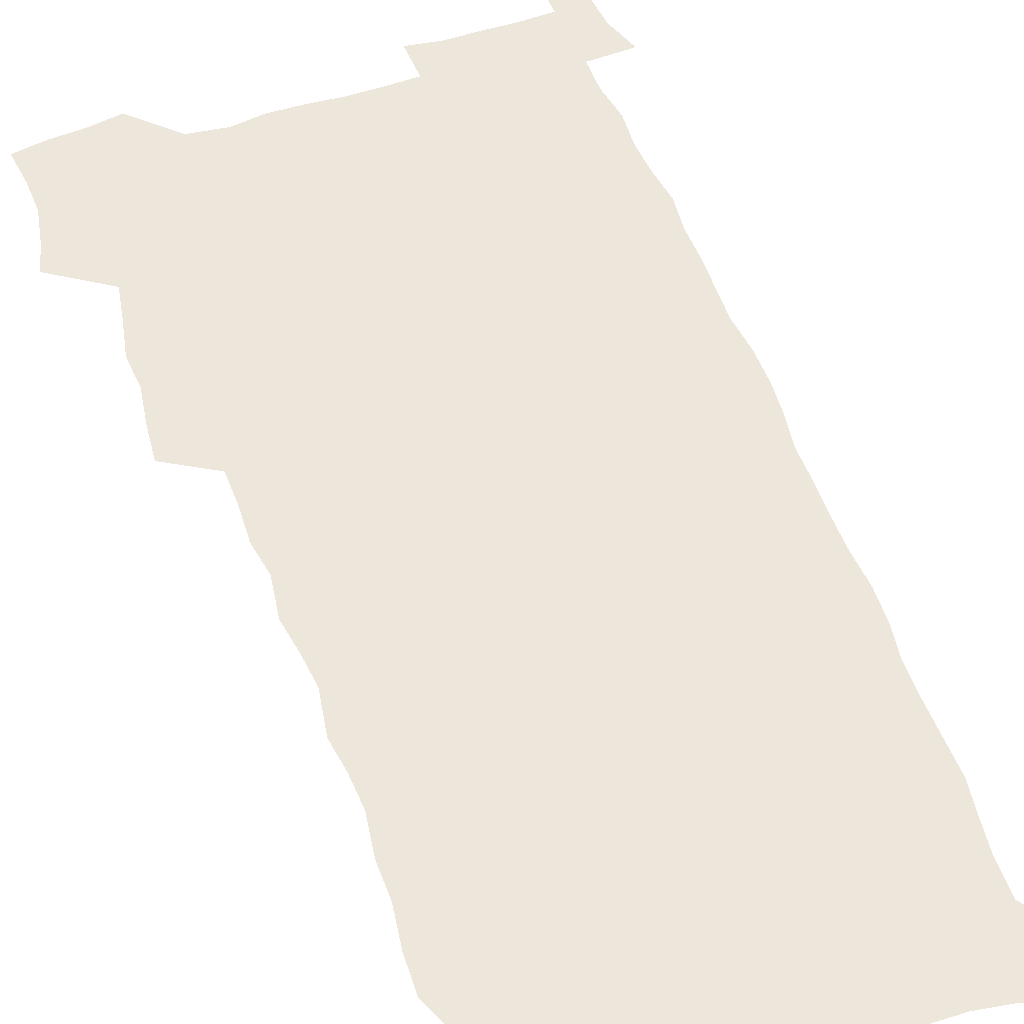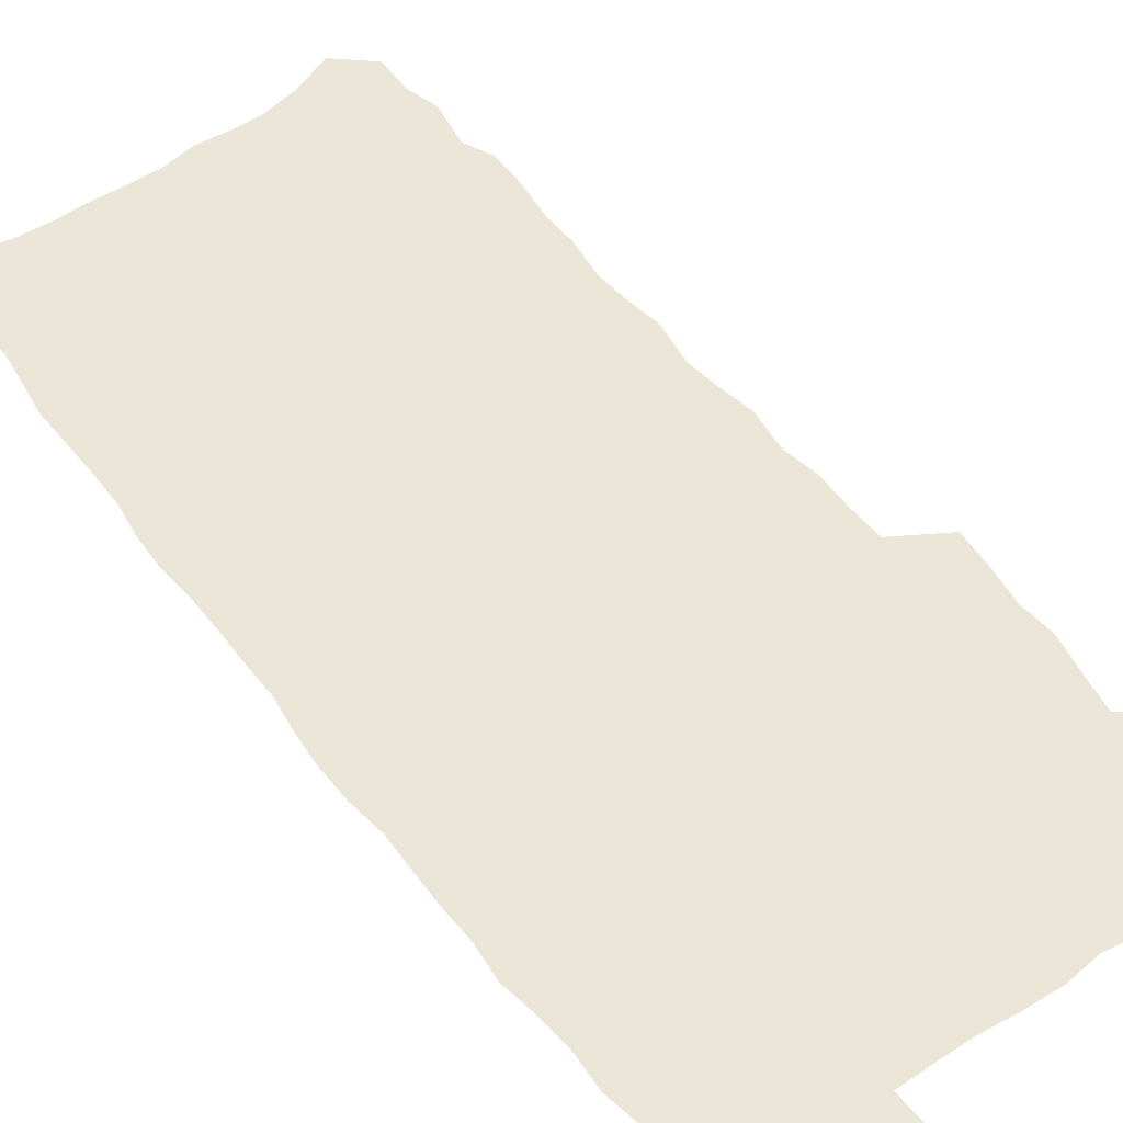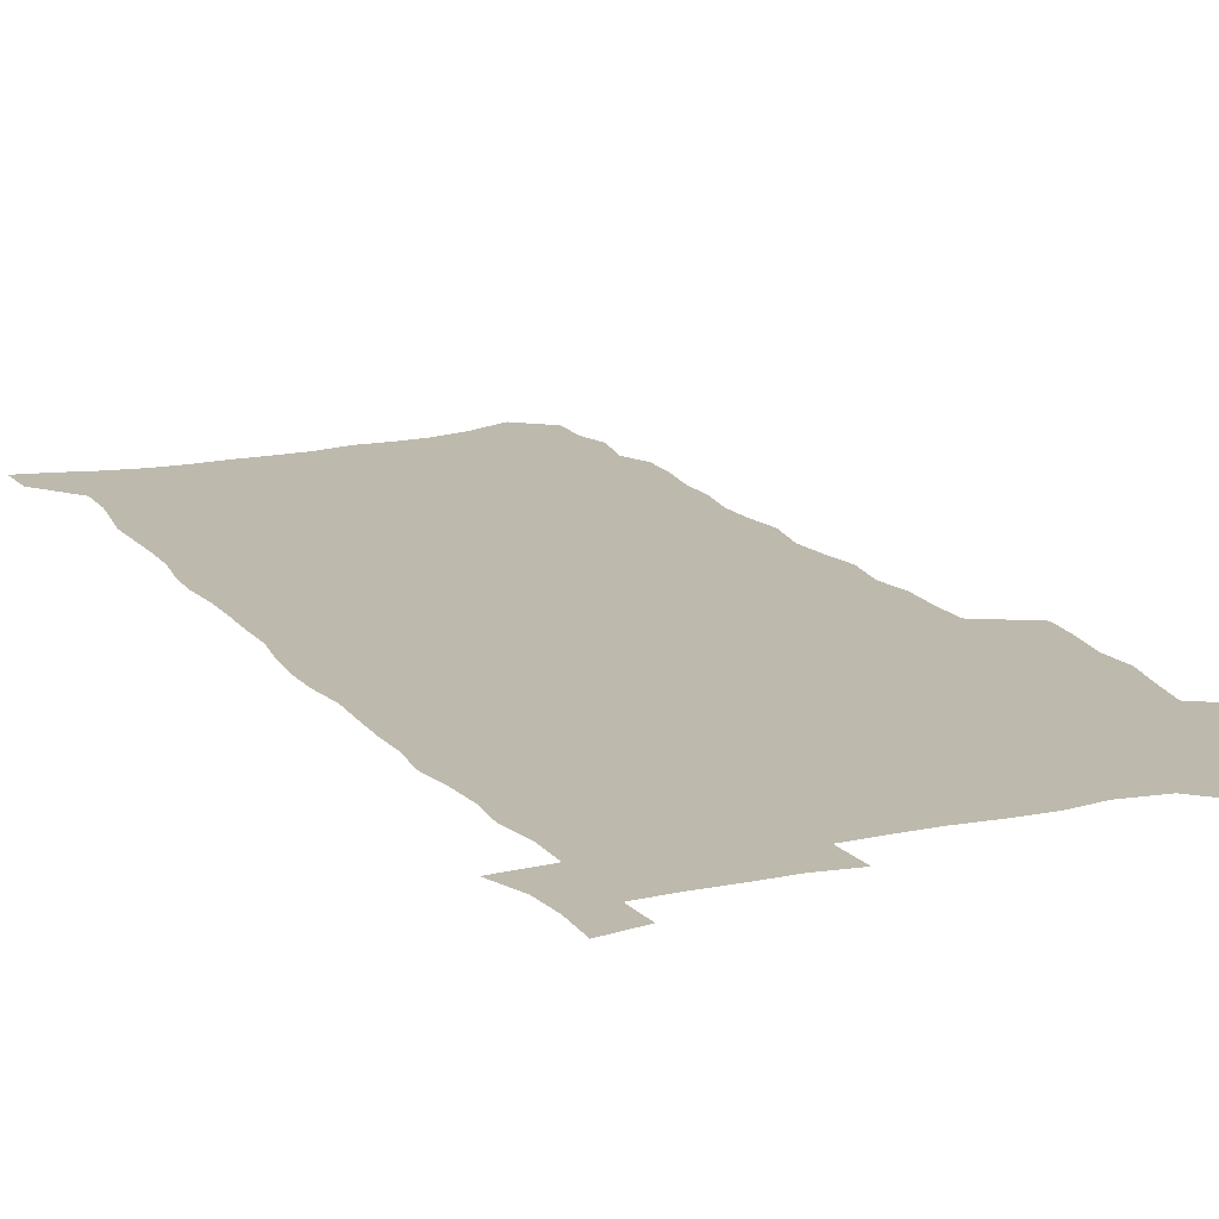
<metadata>
{"format":"obj","ext":"obj","renderer":"f3d","projection":"perspective","resolution":1024,"background":"white","views":[{"elev":52.6,"azim":-20.2,"up":"+Z"},{"elev":48.9,"azim":144.0,"up":"+Z"},{"elev":15.3,"azim":155.2,"up":"+Z"}]}
</metadata>
<code>
v 457.5 523.8 0
v 461.4 538.3 0
v 464.4 553 0
v 464 567.8 0
v 462.2 583.3 0
v 471.7 427.8 0
v 473.4 444 0
v 476.1 460.5 0
v 475.1 475.6 0
v 478.6 491.6 0
v 481.6 507.5 0
v 481.3 522.1 0
v 477.9 537.6 0
v 482.8 551.9 0
v 480.2 567.6 0
v 476.7 585.8 0
v 492.1 142.5 0
v 492.9 159.8 0
v 489.6 173.2 0
v 493.4 193.1 0
v 488.3 205.5 0
v 489 221.7 0
v 491.6 239.4 0
v 491.5 254.9 0
v 494.2 272.4 0
v 493.6 287.6 0
v 491.6 302.1 0
v 494.9 321.4 0
v 493.4 336.3 0
v 491.2 351 0
v 493.9 369 0
v 491.6 383.9 0
v 492.5 400 0
v 492.4 415.4 0
v 495.1 432.2 0
v 494.5 447.1 0
v 496.4 462.6 0
v 496.5 477.5 0
v 496.3 492.3 0
v 498.4 507.7 0
v 498 522.5 0
v 498.5 537.2 0
v 497 552.9 0
v 494.8 569.2 0
v 491.8 586.8 0
v 506.7 129.7 0
v 511.2 152.1 0
v 514 171.3 0
v 511.2 184.7 0
v 512.2 201.8 0
v 512.4 217.7 0
v 514.9 235.5 0
v 515.7 251.4 0
v 515.3 266.3 0
v 513.9 280.5 0
v 513.5 295.7 0
v 510.7 309.4 0
v 511.7 325.9 0
v 512.3 342.1 0
v 511.9 357.5 0
v 512.3 373.4 0
v 513.7 389.5 0
v 514 404.4 0
v 510.7 418.5 0
v 512 434.1 0
v 513.4 449.5 0
v 513.3 463.9 0
v 511.5 478.3 0
v 513.7 493.3 0
v 514.1 507.9 0
v 514.7 522.4 0
v 513.8 537.4 0
v 512.2 553.1 0
v 510 569.5 0
v 506.3 589.3 0
v 524.4 137.4 0
v 526.7 156.6 0
v 529.6 177.2 0
v 528.1 191.1 0
v 529.6 208.6 0
v 530.8 225.3 0
v 531.2 240.8 0
v 531.5 256.3 0
v 531.4 271.3 0
v 530.7 286 0
v 530.1 300.8 0
v 530 316.1 0
v 530.1 331.5 0
v 529.8 346.5 0
v 529.2 361.3 0
v 529.2 376.5 0
v 529.4 391.6 0
v 529.2 406.5 0
v 528.5 421.1 0
v 528.7 436 0
v 528.1 450.3 0
v 528.5 464.9 0
v 531.1 479.9 0
v 530 493.9 0
v 529.9 508.2 0
v 529.7 522.5 0
v 529.7 536.9 0
v 528 552.4 0
v 524.6 571.2 0
v 539.7 141.3 0
v 542.1 161.3 0
v 543.5 179.8 0
v 545.9 199.3 0
v 546.1 214.7 0
v 546.4 230.2 0
v 546.5 245.1 0
v 546.1 259.7 0
v 545.7 274.3 0
v 545.7 289.4 0
v 545.2 304.1 0
v 545.6 319.8 0
v 544.8 333.8 0
v 544.6 348.7 0
v 544.3 363.4 0
v 545 379.1 0
v 544.2 393.2 0
v 545.7 409.1 0
v 544.9 423 0
v 545.1 437.6 0
v 545.5 452 0
v 545.5 466.2 0
v 545.2 480.3 0
v 545.1 494.3 0
v 545 508.4 0
v 544.4 522.5 0
v 545.4 536.2 0
v 542.9 552.9 0
v 541.4 569 0
v 553.8 141.8 0
v 555.7 161.4 0
v 558.2 183.5 0
v 559.9 202.7 0
v 560 217.5 0
v 560.7 233.4 0
v 560.3 247.4 0
v 560.4 262.4 0
v 560.1 277 0
v 559.6 291.3 0
v 559.8 306.9 0
v 559.2 320.9 0
v 559.3 336 0
v 559.1 350.6 0
v 558.3 364.2 0
v 559.2 380.3 0
v 559.1 394.7 0
v 559.8 409.8 0
v 559.6 424 0
v 559.3 438 0
v 559.9 452.6 0
v 559.8 466.6 0
v 559.7 480.7 0
v 559.6 494.7 0
v 559.5 508.6 0
v 559.2 522.6 0
v 559.5 536.2 0
v 558.2 551.7 0
v 555.7 571.1 0
v 567.8 141.1 0
v 570.9 166.7 0
v 571.7 183.9 0
v 572.8 202.6 0
v 574.1 221.5 0
v 574.2 235.4 0
v 573.9 249.1 0
v 573.9 263.7 0
v 573.9 278.8 0
v 573.7 293.5 0
v 573.6 308.3 0
v 573.7 323.4 0
v 573.4 337.7 0
v 572.5 351.3 0
v 573.8 367.6 0
v 574 382.3 0
v 573.9 396.2 0
v 574 410.6 0
v 573.9 424.7 0
v 573.9 438.8 0
v 574.3 453.3 0
v 573.8 467.1 0
v 573.9 481 0
v 574.2 495 0
v 573.9 508.9 0
v 573.7 522.8 0
v 573.3 537 0
v 572.4 552.5 0
v 570.8 570.6 0
v 582.8 144.2 0
v 584.7 168.4 0
v 585.5 186.2 0
v 586.2 203.8 0
v 586.8 219.8 0
v 587.1 236.1 0
v 587.2 250.1 0
v 587.2 264 0
v 587.4 280.5 0
v 587.1 294 0
v 587.3 309.5 0
v 587.2 323.7 0
v 587.4 339.2 0
v 587.2 353.3 0
v 587.5 368 0
v 587.5 381.9 0
v 587.8 396.7 0
v 587.8 410.8 0
v 587.8 425 0
v 587.8 438.9 0
v 587.9 453.4 0
v 588.1 467.4 0
v 588 481.3 0
v 588 495.2 0
v 588.1 509.1 0
v 587.9 523 0
v 587.6 537.1 0
v 587 552.5 0
v 586 569.4 0
v 597.1 144.6 0
v 598.2 167.3 0
v 599.1 188 0
v 599.4 203.7 0
v 599.7 219.3 0
v 599.6 236.7 0
v 600.5 249 0
v 600.5 263.8 0
v 600.5 280.3 0
v 600.6 294.6 0
v 600.7 308.8 0
v 600.7 323.5 0
v 600.8 340.2 0
v 600.9 353.4 0
v 601.3 368.8 0
v 601.4 382.9 0
v 601.6 396.6 0
v 601.6 411 0
v 601.7 424.9 0
v 601.7 439 0
v 601.9 453.7 0
v 602 467.5 0
v 602 481.4 0
v 602 495.4 0
v 602.1 509.3 0
v 602 523.1 0
v 601.8 536.7 0
v 601.3 553.6 0
v 600.8 569.3 0
v 611.4 144.4 0
v 611.9 164.9 0
v 612.4 186.5 0
v 612.7 204.2 0
v 613 218.5 0
v 613.2 234.3 0
v 613.5 250.2 0
v 613.7 263.5 0
v 613.7 280.5 0
v 613.9 294.5 0
v 614.3 308.5 0
v 614.3 323.8 0
v 614.4 338.9 0
v 614.5 354.3 0
v 614.9 368.2 0
v 615.4 381.9 0
v 615.3 396.8 0
v 615.6 410.7 0
v 615.7 424.8 0
v 615.6 439.4 0
v 615.9 453.4 0
v 615.9 467.5 0
v 616.1 481.4 0
v 616.5 495.5 0
v 616.2 509.7 0
v 616.2 523.7 0
v 615.9 537.7 0
v 615.9 552.8 0
v 615.5 569.7 0
v 615 586.9 0
v 625.7 145.3 0
v 625.7 168.7 0
v 626.2 183.6 0
v 625.6 203.7 0
v 626.3 217.8 0
v 627 232.2 0
v 626.9 248.5 0
v 627 264.1 0
v 627.3 278.7 0
v 627.8 292.6 0
v 627.9 307.6 0
v 628.1 322.9 0
v 628 338.5 0
v 628 353.4 0
v 628.5 367.6 0
v 629.2 381.5 0
v 629.4 395.9 0
v 629.5 410.3 0
v 629.9 424.3 0
v 630.7 438.2 0
v 630 453.3 0
v 629.8 467.4 0
v 630.3 481.3 0
v 630.6 495.6 0
v 630.6 509.8 0
v 630.5 524 0
v 630.4 538.3 0
v 630.4 552.9 0
v 630.6 568.1 0
v 630.4 584.7 0
v 639.9 144.9 0
v 639.3 166.6 0
v 639.9 182.4 0
v 640.1 199.1 0
v 640.5 214.6 0
v 640.8 230 0
v 640.6 246.3 0
v 642.3 259.9 0
v 641.4 276.7 0
v 640.9 293.1 0
v 641.4 307 0
v 642.3 321 0
v 642.4 336.3 0
v 644.1 350 0
v 642.9 366 0
v 644 379.8 0
v 645.1 393.9 0
v 644.4 409.1 0
v 644.4 423.7 0
v 644.8 438 0
v 644.2 452.7 0
v 645.9 466.8 0
v 644.9 481.3 0
v 645.4 495.5 0
v 645.5 509.9 0
v 645.5 524.3 0
v 645.2 538.7 0
v 645.2 553.5 0
v 645.2 568.2 0
v 645.2 584.7 0
v 654.3 142.5 0
v 652.6 165.5 0
v 654.1 179.4 0
v 655.1 194.6 0
v 655 211.2 0
v 655 227.3 0
v 655.8 242.3 0
v 656.5 257.3 0
v 656.4 273.2 0
v 657.3 288 0
v 657.8 302.8 0
v 656.7 318.9 0
v 658.7 332.6 0
v 659.5 347.2 0
v 657.8 363.7 0
v 659.4 377.7 0
v 660.4 392.2 0
v 659.5 407.6 0
v 659.6 422.3 0
v 660.7 436.6 0
v 660.4 451.4 0
v 661.9 465.8 0
v 660.9 480.7 0
v 660.7 495.3 0
v 660.9 509.8 0
v 662 524.6 0
v 660.9 539.4 0
v 660.6 554.3 0
v 659.9 568.8 0
v 660 584.2 0
v 669.5 138.3 0
v 668.4 158.7 0
v 669.2 174.5 0
v 669.6 190.8 0
v 671.5 205.2 0
v 673.7 219.5 0
v 673.5 235.6 0
v 673.4 251.6 0
v 673.8 267.1 0
v 676 281.4 0
v 676.8 296.4 0
v 675.7 312.8 0
v 675.7 328.3 0
v 676.2 343.5 0
v 676.2 359.1 0
v 678.4 373.4 0
v 679.8 388.2 0
v 679.7 403.6 0
v 677.9 419.7 0
v 678.6 434.6 0
v 679.1 449.5 0
v 678.8 464.6 0
v 680.5 479.4 0
v 678.4 494.8 0
v 677.5 509.6 0
v 678.7 524.5 0
v 676.1 540.4 0
v 676.3 555.4 0
v 675.2 569.9 0
v 674.8 584.8 0
v 674.2 599.6 0
v 684.2 135.2 0
v 683.9 153 0
v 696.6 556.4 0
v 691.4 571.9 0
v 690.1 586.3 0
v 690.8 602.4 0
f 11 12 1
f 1 12 2
f 12 13 2
f 2 13 3
f 13 14 3
f 3 14 4
f 14 15 4
f 4 15 5
f 15 16 5
f 34 35 6
f 6 35 7
f 35 36 7
f 7 36 8
f 36 37 8
f 8 37 9
f 37 38 9
f 9 38 10
f 38 39 10
f 10 39 11
f 39 40 11
f 11 40 12
f 40 41 12
f 12 41 13
f 41 42 13
f 13 42 14
f 42 43 14
f 14 43 15
f 43 44 15
f 15 44 16
f 44 45 16
f 46 47 17
f 17 47 18
f 47 48 18
f 18 48 19
f 48 49 19
f 19 49 20
f 49 50 20
f 20 50 21
f 50 51 21
f 21 51 22
f 51 52 22
f 22 52 23
f 52 53 23
f 23 53 24
f 53 54 24
f 24 54 25
f 54 55 25
f 25 55 26
f 55 56 26
f 26 56 27
f 56 57 27
f 27 57 28
f 57 58 28
f 28 58 29
f 58 59 29
f 29 59 30
f 59 60 30
f 30 60 31
f 60 61 31
f 31 61 32
f 61 62 32
f 32 62 33
f 62 63 33
f 33 63 34
f 63 64 34
f 34 64 35
f 64 65 35
f 35 65 36
f 65 66 36
f 36 66 37
f 66 67 37
f 37 67 38
f 67 68 38
f 38 68 39
f 68 69 39
f 39 69 40
f 69 70 40
f 40 70 41
f 70 71 41
f 41 71 42
f 71 72 42
f 42 72 43
f 72 73 43
f 43 73 44
f 73 74 44
f 44 74 45
f 74 75 45
f 46 76 47
f 76 77 47
f 47 77 48
f 77 78 48
f 48 78 49
f 78 79 49
f 49 79 50
f 79 80 50
f 50 80 51
f 80 81 51
f 51 81 52
f 81 82 52
f 52 82 53
f 82 83 53
f 53 83 54
f 83 84 54
f 54 84 55
f 84 85 55
f 55 85 56
f 85 86 56
f 56 86 57
f 86 87 57
f 57 87 58
f 87 88 58
f 58 88 59
f 88 89 59
f 59 89 60
f 89 90 60
f 60 90 61
f 90 91 61
f 61 91 62
f 91 92 62
f 62 92 63
f 92 93 63
f 63 93 64
f 93 94 64
f 64 94 65
f 94 95 65
f 65 95 66
f 95 96 66
f 66 96 67
f 96 97 67
f 67 97 68
f 97 98 68
f 68 98 69
f 98 99 69
f 69 99 70
f 99 100 70
f 70 100 71
f 100 101 71
f 71 101 72
f 101 102 72
f 72 102 73
f 102 103 73
f 73 103 74
f 103 104 74
f 74 104 75
f 76 105 77
f 105 106 77
f 77 106 78
f 106 107 78
f 78 107 79
f 107 108 79
f 79 108 80
f 108 109 80
f 80 109 81
f 109 110 81
f 81 110 82
f 110 111 82
f 82 111 83
f 111 112 83
f 83 112 84
f 112 113 84
f 84 113 85
f 113 114 85
f 85 114 86
f 114 115 86
f 86 115 87
f 115 116 87
f 87 116 88
f 116 117 88
f 88 117 89
f 117 118 89
f 89 118 90
f 118 119 90
f 90 119 91
f 119 120 91
f 91 120 92
f 120 121 92
f 92 121 93
f 121 122 93
f 93 122 94
f 122 123 94
f 94 123 95
f 123 124 95
f 95 124 96
f 124 125 96
f 96 125 97
f 125 126 97
f 97 126 98
f 126 127 98
f 98 127 99
f 127 128 99
f 99 128 100
f 128 129 100
f 100 129 101
f 129 130 101
f 101 130 102
f 130 131 102
f 102 131 103
f 131 132 103
f 103 132 104
f 132 133 104
f 105 134 106
f 134 135 106
f 106 135 107
f 135 136 107
f 107 136 108
f 136 137 108
f 108 137 109
f 137 138 109
f 109 138 110
f 138 139 110
f 110 139 111
f 139 140 111
f 111 140 112
f 140 141 112
f 112 141 113
f 141 142 113
f 113 142 114
f 142 143 114
f 114 143 115
f 143 144 115
f 115 144 116
f 144 145 116
f 116 145 117
f 145 146 117
f 117 146 118
f 146 147 118
f 118 147 119
f 147 148 119
f 119 148 120
f 148 149 120
f 120 149 121
f 149 150 121
f 121 150 122
f 150 151 122
f 122 151 123
f 151 152 123
f 123 152 124
f 152 153 124
f 124 153 125
f 153 154 125
f 125 154 126
f 154 155 126
f 126 155 127
f 155 156 127
f 127 156 128
f 156 157 128
f 128 157 129
f 157 158 129
f 129 158 130
f 158 159 130
f 130 159 131
f 159 160 131
f 131 160 132
f 160 161 132
f 132 161 133
f 161 162 133
f 134 163 135
f 163 164 135
f 135 164 136
f 164 165 136
f 136 165 137
f 165 166 137
f 137 166 138
f 166 167 138
f 138 167 139
f 167 168 139
f 139 168 140
f 168 169 140
f 140 169 141
f 169 170 141
f 141 170 142
f 170 171 142
f 142 171 143
f 171 172 143
f 143 172 144
f 172 173 144
f 144 173 145
f 173 174 145
f 145 174 146
f 174 175 146
f 146 175 147
f 175 176 147
f 147 176 148
f 176 177 148
f 148 177 149
f 177 178 149
f 149 178 150
f 178 179 150
f 150 179 151
f 179 180 151
f 151 180 152
f 180 181 152
f 152 181 153
f 181 182 153
f 153 182 154
f 182 183 154
f 154 183 155
f 183 184 155
f 155 184 156
f 184 185 156
f 156 185 157
f 185 186 157
f 157 186 158
f 186 187 158
f 158 187 159
f 187 188 159
f 159 188 160
f 188 189 160
f 160 189 161
f 189 190 161
f 161 190 162
f 190 191 162
f 163 192 164
f 192 193 164
f 164 193 165
f 193 194 165
f 165 194 166
f 194 195 166
f 166 195 167
f 195 196 167
f 167 196 168
f 196 197 168
f 168 197 169
f 197 198 169
f 169 198 170
f 198 199 170
f 170 199 171
f 199 200 171
f 171 200 172
f 200 201 172
f 172 201 173
f 201 202 173
f 173 202 174
f 202 203 174
f 174 203 175
f 203 204 175
f 175 204 176
f 204 205 176
f 176 205 177
f 205 206 177
f 177 206 178
f 206 207 178
f 178 207 179
f 207 208 179
f 179 208 180
f 208 209 180
f 180 209 181
f 209 210 181
f 181 210 182
f 210 211 182
f 182 211 183
f 211 212 183
f 183 212 184
f 212 213 184
f 184 213 185
f 213 214 185
f 185 214 186
f 214 215 186
f 186 215 187
f 215 216 187
f 187 216 188
f 216 217 188
f 188 217 189
f 217 218 189
f 189 218 190
f 218 219 190
f 190 219 191
f 219 220 191
f 192 221 193
f 221 222 193
f 193 222 194
f 222 223 194
f 194 223 195
f 223 224 195
f 195 224 196
f 224 225 196
f 196 225 197
f 225 226 197
f 197 226 198
f 226 227 198
f 198 227 199
f 227 228 199
f 199 228 200
f 228 229 200
f 200 229 201
f 229 230 201
f 201 230 202
f 230 231 202
f 202 231 203
f 231 232 203
f 203 232 204
f 232 233 204
f 204 233 205
f 233 234 205
f 205 234 206
f 234 235 206
f 206 235 207
f 235 236 207
f 207 236 208
f 236 237 208
f 208 237 209
f 237 238 209
f 209 238 210
f 238 239 210
f 210 239 211
f 239 240 211
f 211 240 212
f 240 241 212
f 212 241 213
f 241 242 213
f 213 242 214
f 242 243 214
f 214 243 215
f 243 244 215
f 215 244 216
f 244 245 216
f 216 245 217
f 245 246 217
f 217 246 218
f 246 247 218
f 218 247 219
f 247 248 219
f 219 248 220
f 248 249 220
f 221 250 222
f 250 251 222
f 222 251 223
f 251 252 223
f 223 252 224
f 252 253 224
f 224 253 225
f 253 254 225
f 225 254 226
f 254 255 226
f 226 255 227
f 255 256 227
f 227 256 228
f 256 257 228
f 228 257 229
f 257 258 229
f 229 258 230
f 258 259 230
f 230 259 231
f 259 260 231
f 231 260 232
f 260 261 232
f 232 261 233
f 261 262 233
f 233 262 234
f 262 263 234
f 234 263 235
f 263 264 235
f 235 264 236
f 264 265 236
f 236 265 237
f 265 266 237
f 237 266 238
f 266 267 238
f 238 267 239
f 267 268 239
f 239 268 240
f 268 269 240
f 240 269 241
f 269 270 241
f 241 270 242
f 270 271 242
f 242 271 243
f 271 272 243
f 243 272 244
f 272 273 244
f 244 273 245
f 273 274 245
f 245 274 246
f 274 275 246
f 246 275 247
f 275 276 247
f 247 276 248
f 276 277 248
f 248 277 249
f 277 278 249
f 250 280 251
f 280 281 251
f 251 281 252
f 281 282 252
f 252 282 253
f 282 283 253
f 253 283 254
f 283 284 254
f 254 284 255
f 284 285 255
f 255 285 256
f 285 286 256
f 256 286 257
f 286 287 257
f 257 287 258
f 287 288 258
f 258 288 259
f 288 289 259
f 259 289 260
f 289 290 260
f 260 290 261
f 290 291 261
f 261 291 262
f 291 292 262
f 262 292 263
f 292 293 263
f 263 293 264
f 293 294 264
f 264 294 265
f 294 295 265
f 265 295 266
f 295 296 266
f 266 296 267
f 296 297 267
f 267 297 268
f 297 298 268
f 268 298 269
f 298 299 269
f 269 299 270
f 299 300 270
f 270 300 271
f 300 301 271
f 271 301 272
f 301 302 272
f 272 302 273
f 302 303 273
f 273 303 274
f 303 304 274
f 274 304 275
f 304 305 275
f 275 305 276
f 305 306 276
f 276 306 277
f 306 307 277
f 277 307 278
f 307 308 278
f 278 308 279
f 308 309 279
f 280 310 281
f 310 311 281
f 281 311 282
f 311 312 282
f 282 312 283
f 312 313 283
f 283 313 284
f 313 314 284
f 284 314 285
f 314 315 285
f 285 315 286
f 315 316 286
f 286 316 287
f 316 317 287
f 287 317 288
f 317 318 288
f 288 318 289
f 318 319 289
f 289 319 290
f 319 320 290
f 290 320 291
f 320 321 291
f 291 321 292
f 321 322 292
f 292 322 293
f 322 323 293
f 293 323 294
f 323 324 294
f 294 324 295
f 324 325 295
f 295 325 296
f 325 326 296
f 296 326 297
f 326 327 297
f 297 327 298
f 327 328 298
f 298 328 299
f 328 329 299
f 299 329 300
f 329 330 300
f 300 330 301
f 330 331 301
f 301 331 302
f 331 332 302
f 302 332 303
f 332 333 303
f 303 333 304
f 333 334 304
f 304 334 305
f 334 335 305
f 305 335 306
f 335 336 306
f 306 336 307
f 336 337 307
f 307 337 308
f 337 338 308
f 308 338 309
f 338 339 309
f 310 340 311
f 340 341 311
f 311 341 312
f 341 342 312
f 312 342 313
f 342 343 313
f 313 343 314
f 343 344 314
f 314 344 315
f 344 345 315
f 315 345 316
f 345 346 316
f 316 346 317
f 346 347 317
f 317 347 318
f 347 348 318
f 318 348 319
f 348 349 319
f 319 349 320
f 349 350 320
f 320 350 321
f 350 351 321
f 321 351 322
f 351 352 322
f 322 352 323
f 352 353 323
f 323 353 324
f 353 354 324
f 324 354 325
f 354 355 325
f 325 355 326
f 355 356 326
f 326 356 327
f 356 357 327
f 327 357 328
f 357 358 328
f 328 358 329
f 358 359 329
f 329 359 330
f 359 360 330
f 330 360 331
f 360 361 331
f 331 361 332
f 361 362 332
f 332 362 333
f 362 363 333
f 333 363 334
f 363 364 334
f 334 364 335
f 364 365 335
f 335 365 336
f 365 366 336
f 336 366 337
f 366 367 337
f 337 367 338
f 367 368 338
f 338 368 339
f 368 369 339
f 340 370 341
f 370 371 341
f 341 371 342
f 371 372 342
f 342 372 343
f 372 373 343
f 343 373 344
f 373 374 344
f 344 374 345
f 374 375 345
f 345 375 346
f 375 376 346
f 346 376 347
f 376 377 347
f 347 377 348
f 377 378 348
f 348 378 349
f 378 379 349
f 349 379 350
f 379 380 350
f 350 380 351
f 380 381 351
f 351 381 352
f 381 382 352
f 352 382 353
f 382 383 353
f 353 383 354
f 383 384 354
f 354 384 355
f 384 385 355
f 355 385 356
f 385 386 356
f 356 386 357
f 386 387 357
f 357 387 358
f 387 388 358
f 358 388 359
f 388 389 359
f 359 389 360
f 389 390 360
f 360 390 361
f 390 391 361
f 361 391 362
f 391 392 362
f 362 392 363
f 392 393 363
f 363 393 364
f 393 394 364
f 364 394 365
f 394 395 365
f 365 395 366
f 395 396 366
f 366 396 367
f 396 397 367
f 367 397 368
f 397 398 368
f 368 398 369
f 398 399 369
f 370 401 371
f 401 402 371
f 371 402 372
f 397 403 398
f 403 404 398
f 398 404 399
f 404 405 399
f 399 405 400
f 405 406 400

</code>
